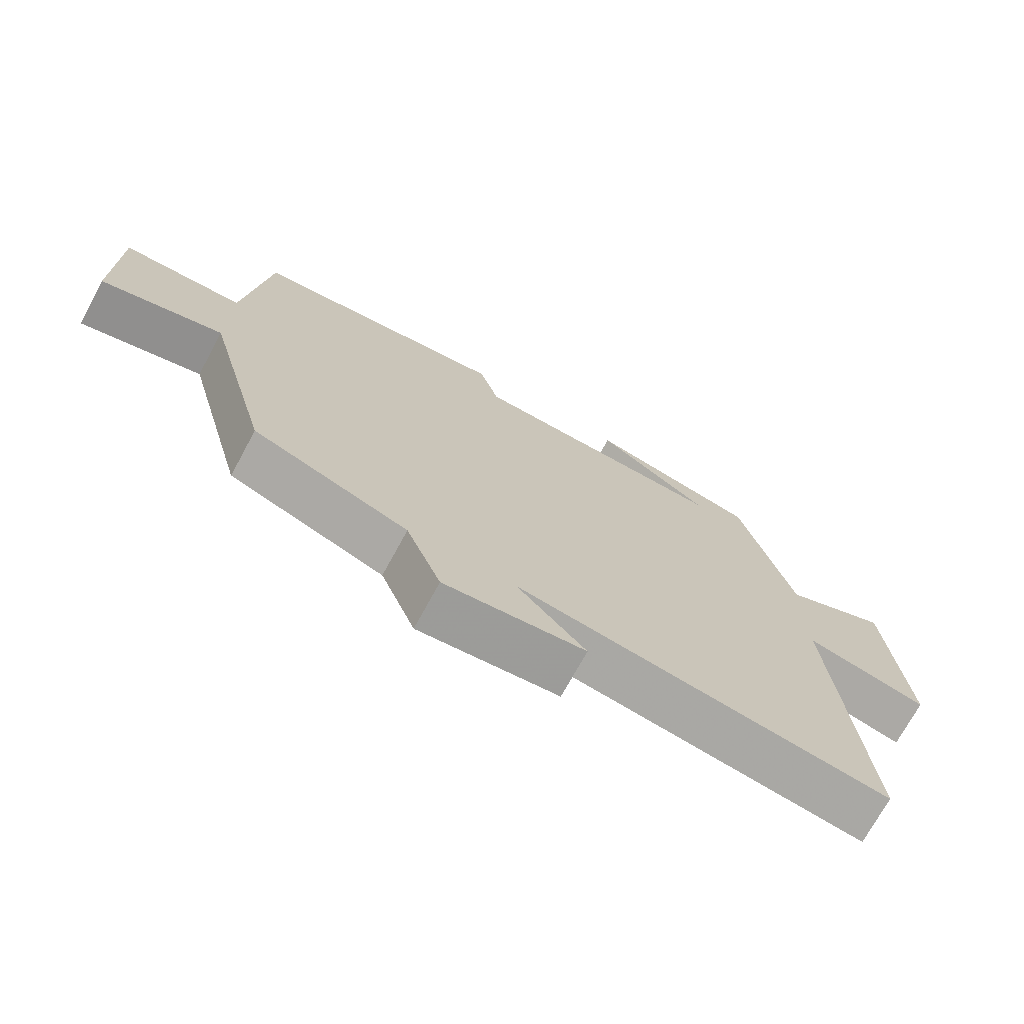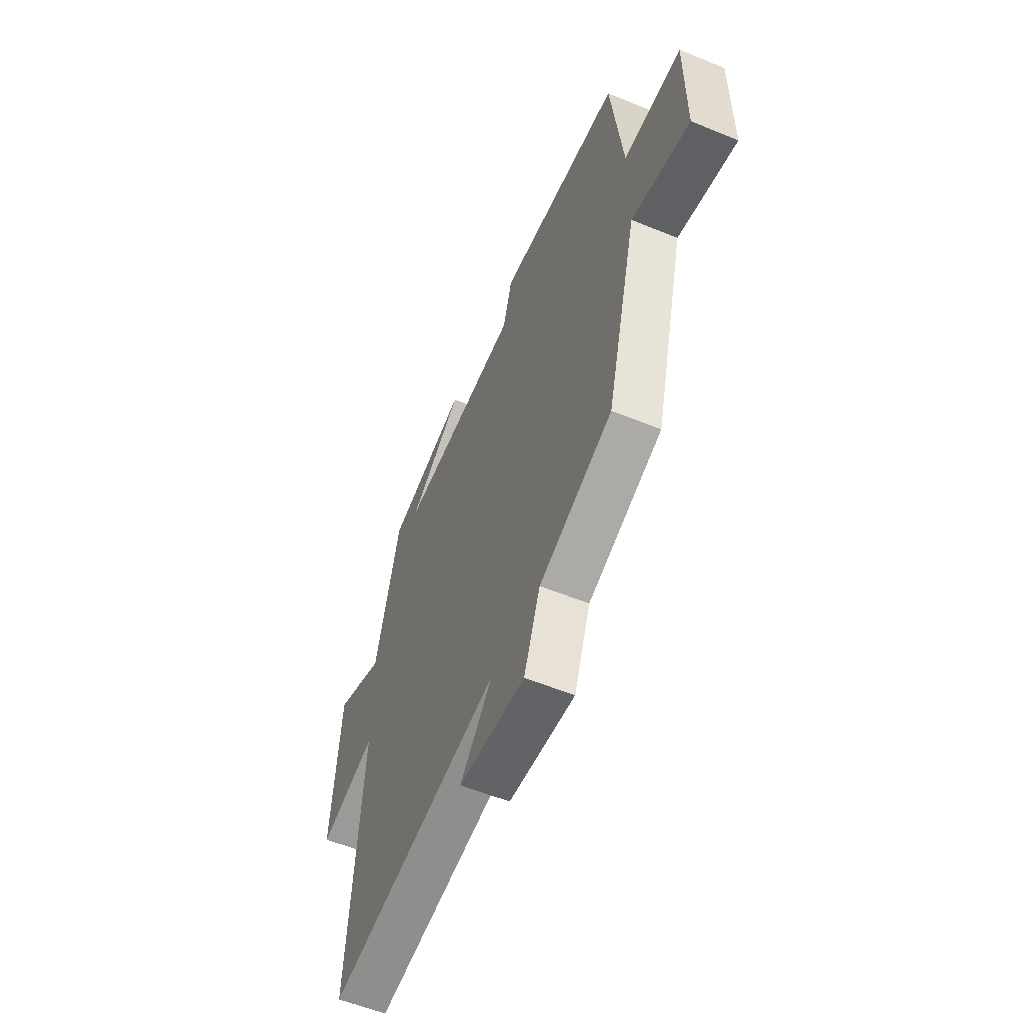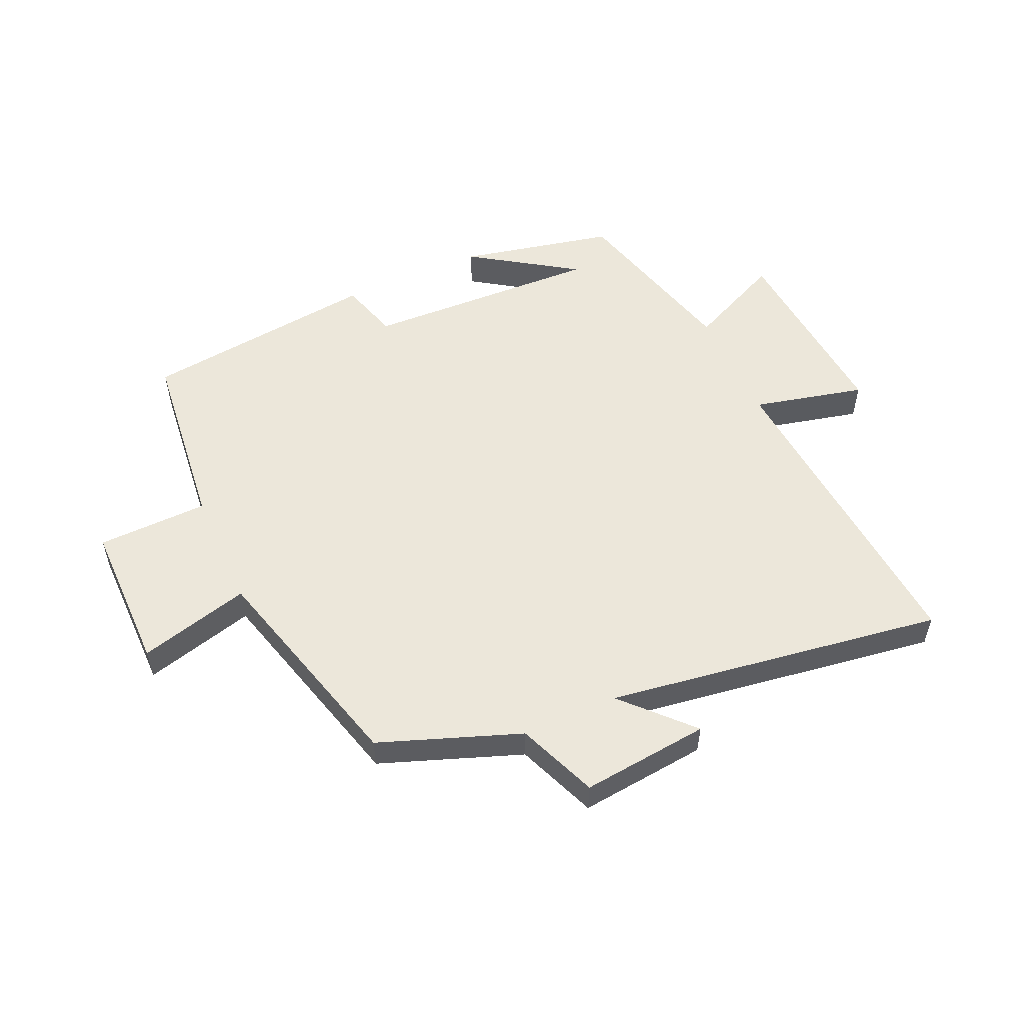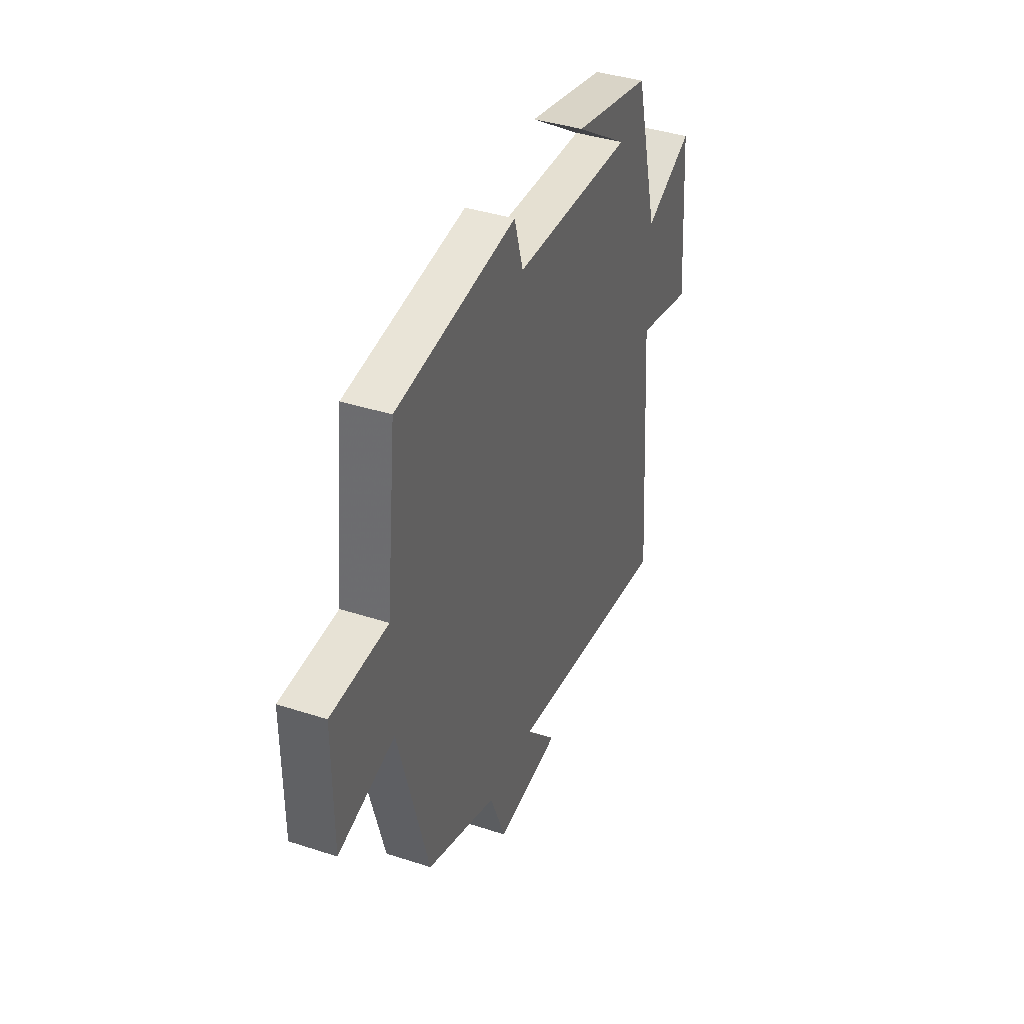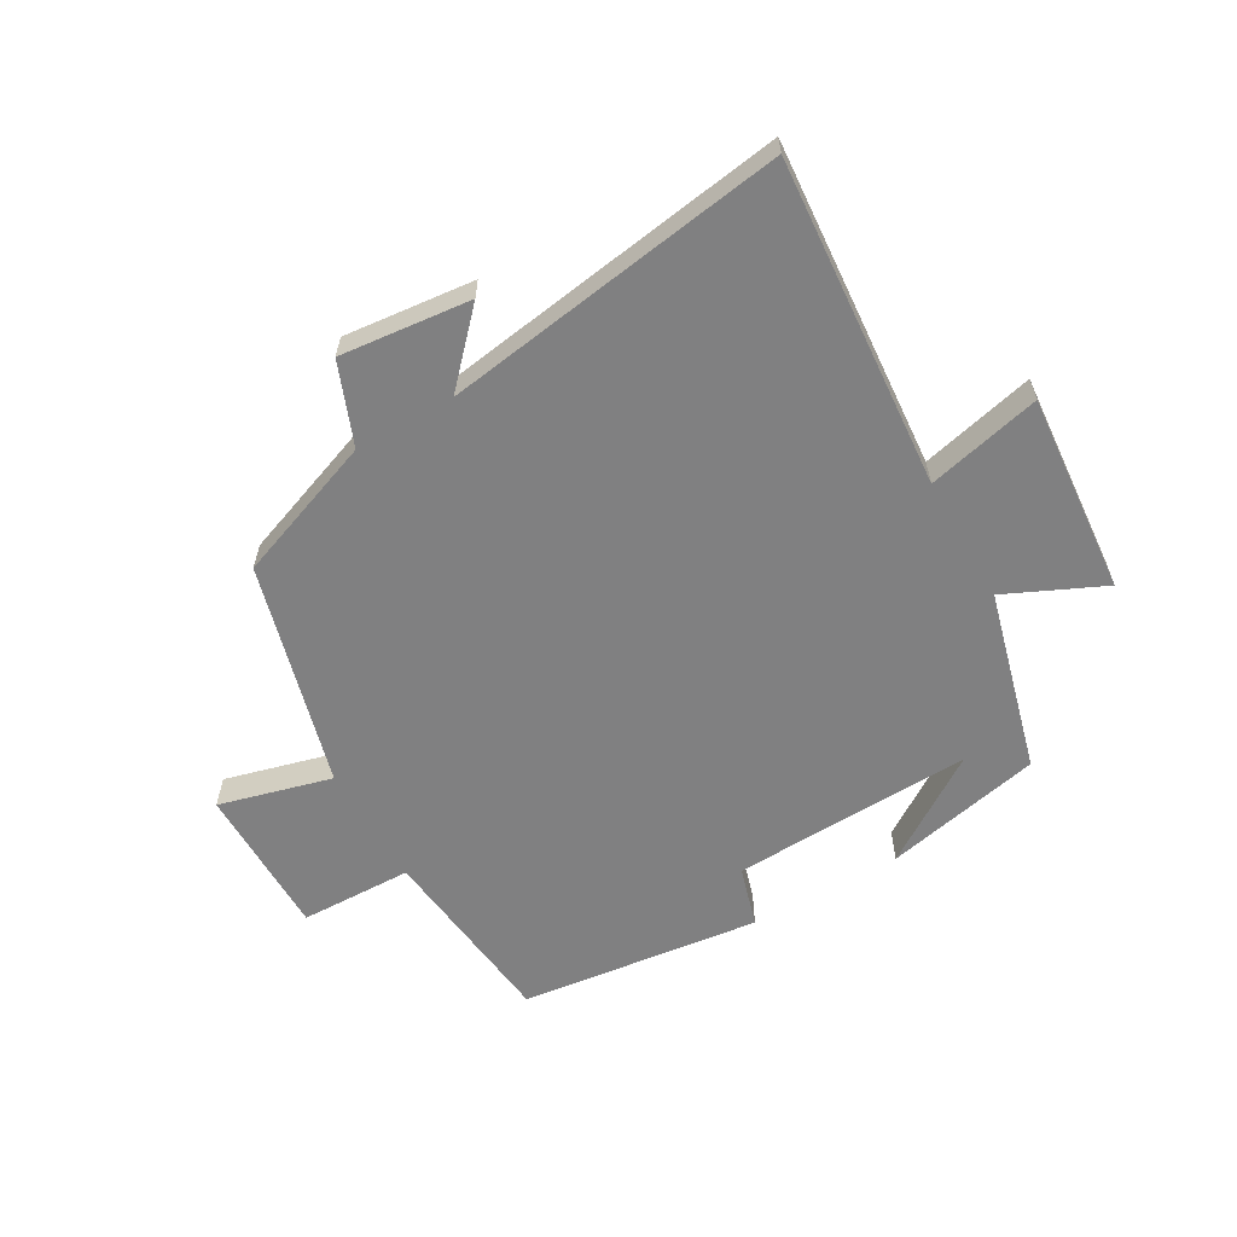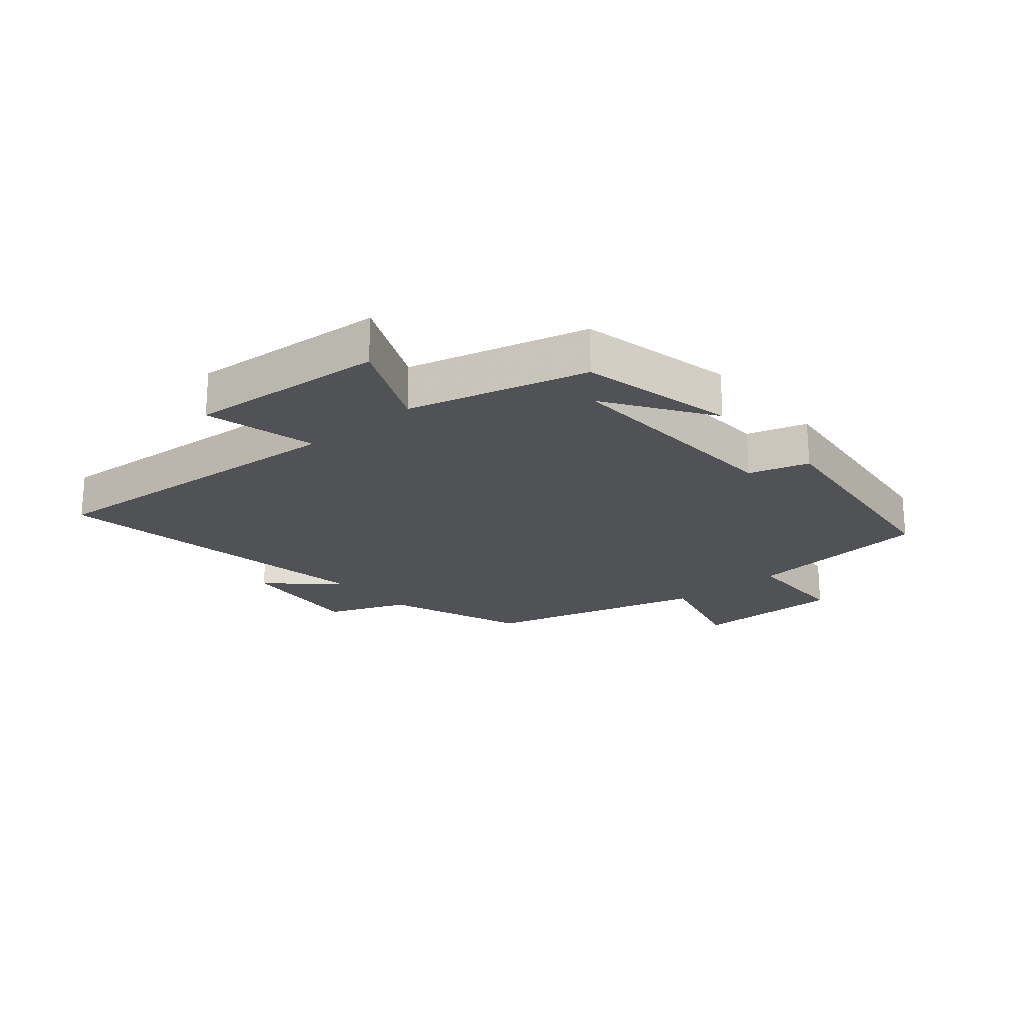
<metadata>
{"format":"obj","ext":"obj","renderer":"f3d","projection":"perspective","resolution":1024,"background":"white","views":[{"elev":-72.4,"azim":151.5,"up":"+Z"},{"elev":-56.6,"azim":66.9,"up":"+Z"},{"elev":54.1,"azim":155.7,"up":"+Y"},{"elev":39.6,"azim":112.0,"up":"+Z"},{"elev":-60.1,"azim":-150.2,"up":"+Y"},{"elev":-21.2,"azim":-49.6,"up":"+Y"}]}
</metadata>
<code>
v -0.541 0.07 -0.583
v -0.5 0.07 -0.054
v -0.683 0.07 -0.098
v -0.657 0.07 0.224
v -0.5 0.07 0.152
v -0.423 0.07 0.444
v -0.169 0.07 0.5
v -0.34 0.07 0.386
v 0.048 0.07 0.402
v 0.077 0.07 0.5
v 0.466 0.07 0.454
v 0.5 0.07 0.147
v 0.682 0.07 0.143
v 0.682 0.07 -0.103
v 0.5 0.07 -0.055
v 0.402 0.07 -0.415
v 0.172 0.07 -0.5
v 0.12 0.07 -0.631
v -0.09 0.07 -0.609
v 0.012 0.07 -0.5
v -0.541 0 -0.583
v -0.5 0 -0.054
v -0.683 0 -0.098
v -0.657 0 0.224
v -0.5 0 0.152
v -0.423 0 0.444
v -0.169 0 0.5
v -0.34 0 0.386
v 0.048 0 0.402
v 0.077 0 0.5
v 0.466 0 0.454
v 0.5 0 0.147
v 0.682 0 0.143
v 0.682 0 -0.103
v 0.5 0 -0.055
v 0.402 0 -0.415
v 0.172 0 -0.5
v 0.12 0 -0.631
v -0.09 0 -0.609
v 0.012 0 -0.5
f 17 18 19 20
f 15 16 17 20
f 15 20 1 2
f 12 13 14 15
f 12 15 2
f 9 10 11 12
f 8 9 12 2
f 6 7 8
f 5 6 8 2
f 2 3 4 5
f 40 39 38 37
f 40 37 36 35
f 22 21 40 35
f 35 34 33 32
f 22 35 32
f 32 31 30 29
f 22 32 29 28
f 28 27 26
f 22 28 26 25
f 25 24 23 22
f 1 21 22 2
f 2 22 23 3
f 3 23 24 4
f 4 24 25 5
f 5 25 26 6
f 6 26 27 7
f 7 27 28 8
f 8 28 29 9
f 9 29 30 10
f 10 30 31 11
f 11 31 32 12
f 12 32 33 13
f 13 33 34 14
f 14 34 35 15
f 15 35 36 16
f 16 36 37 17
f 17 37 38 18
f 18 38 39 19
f 19 39 40 20
f 20 40 21 1

</code>
